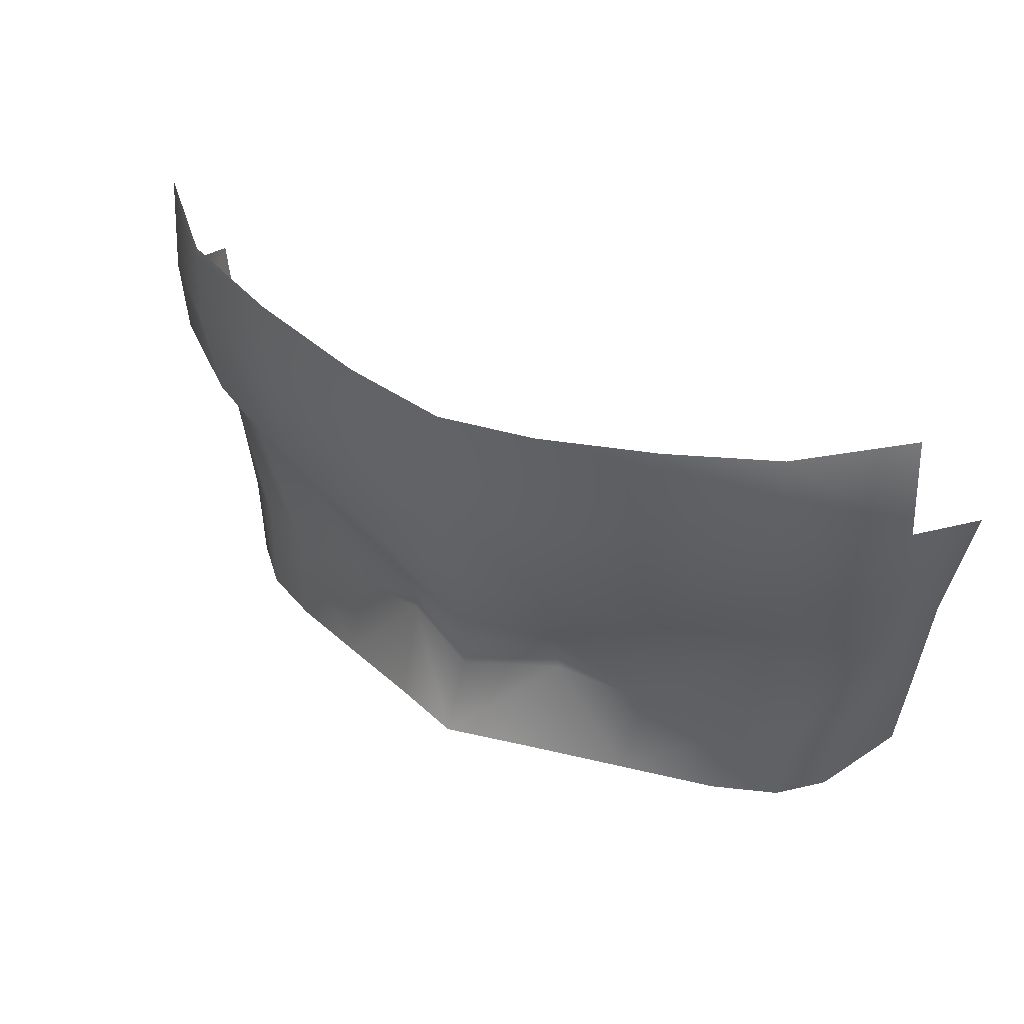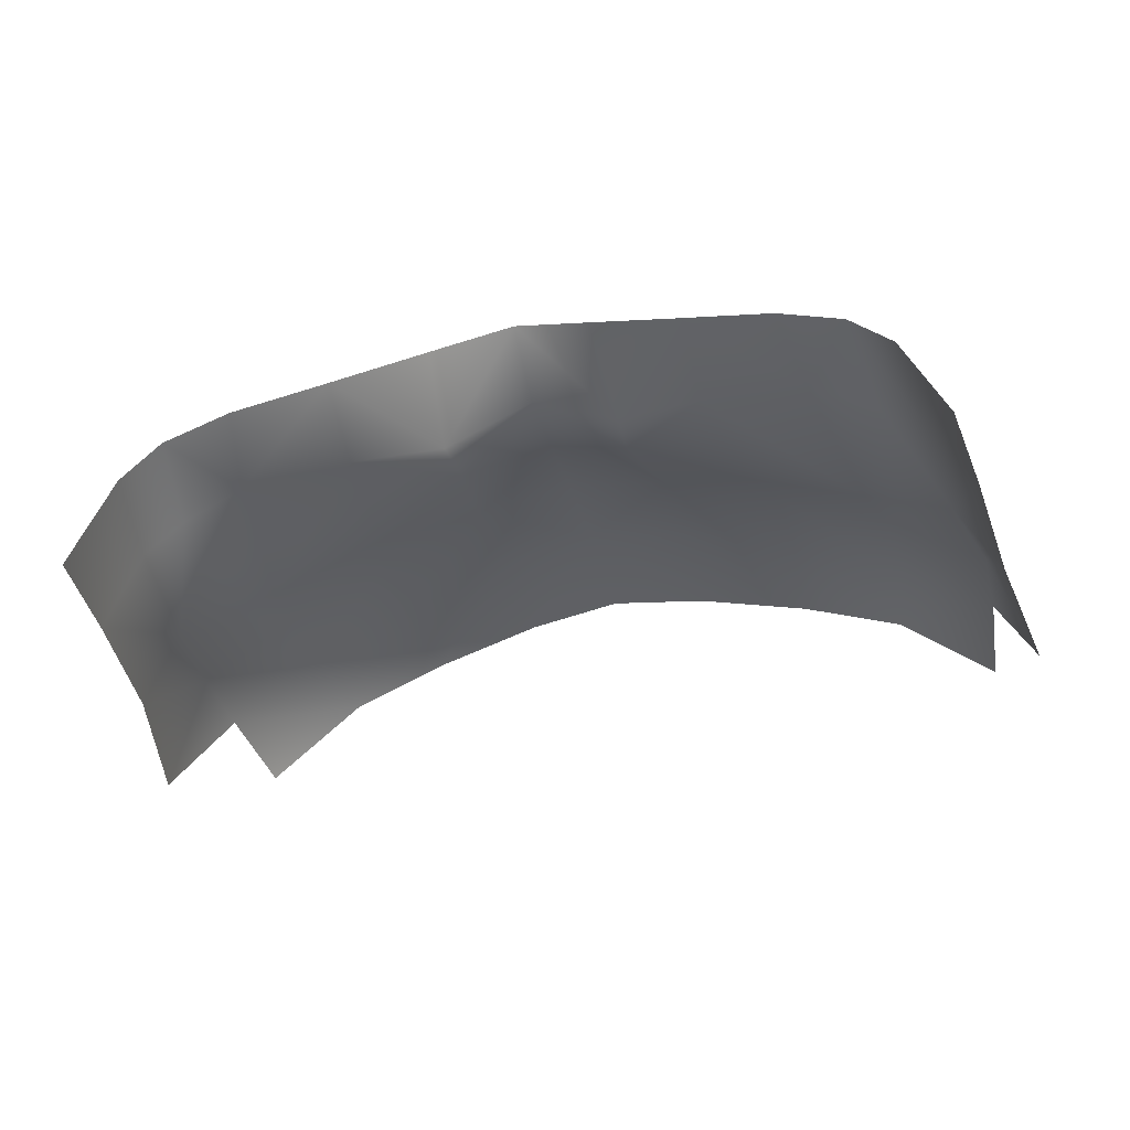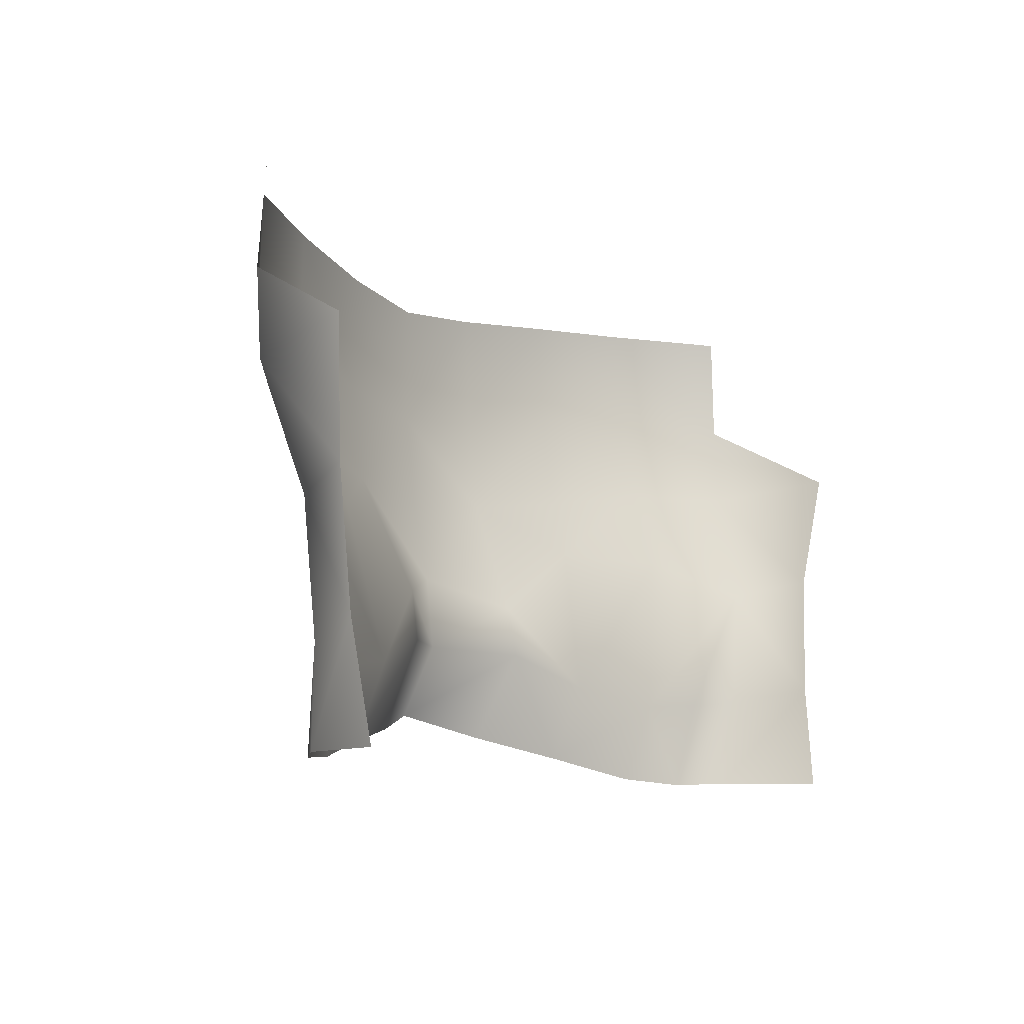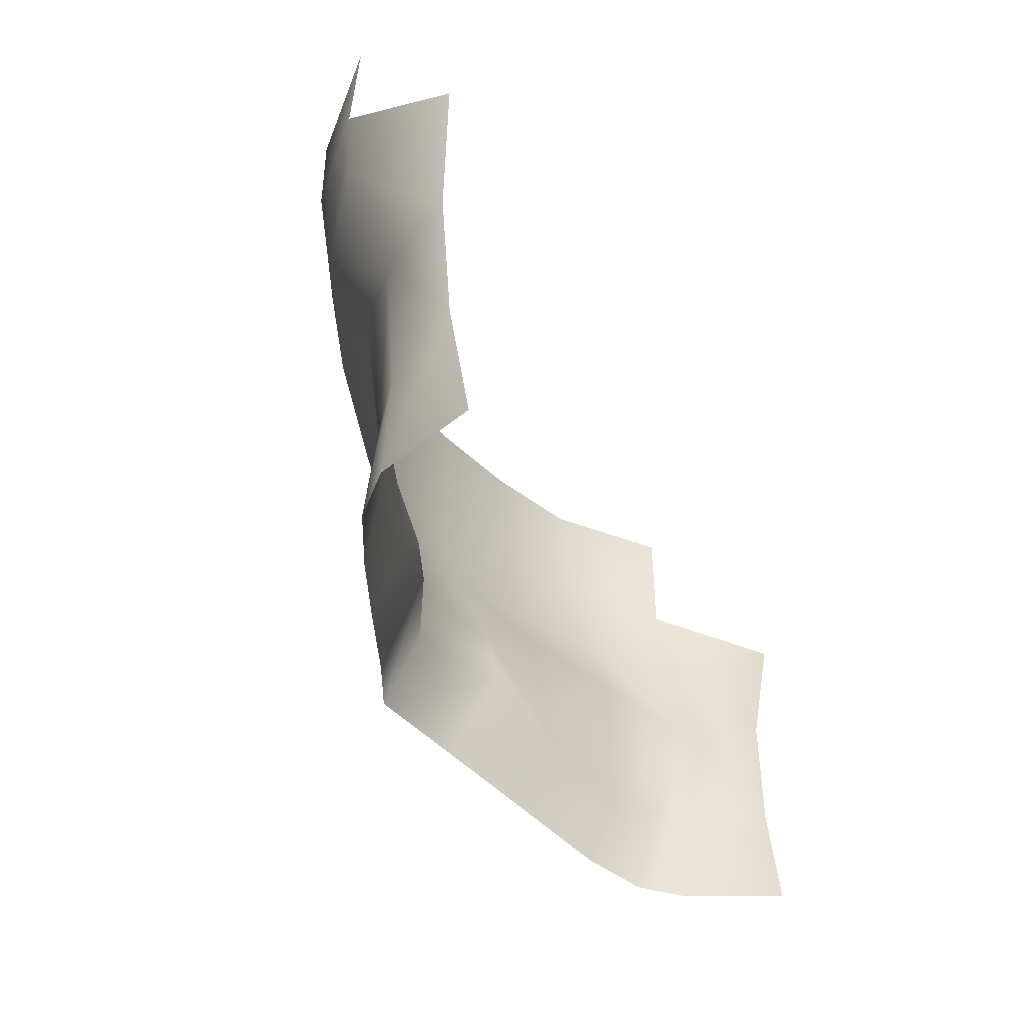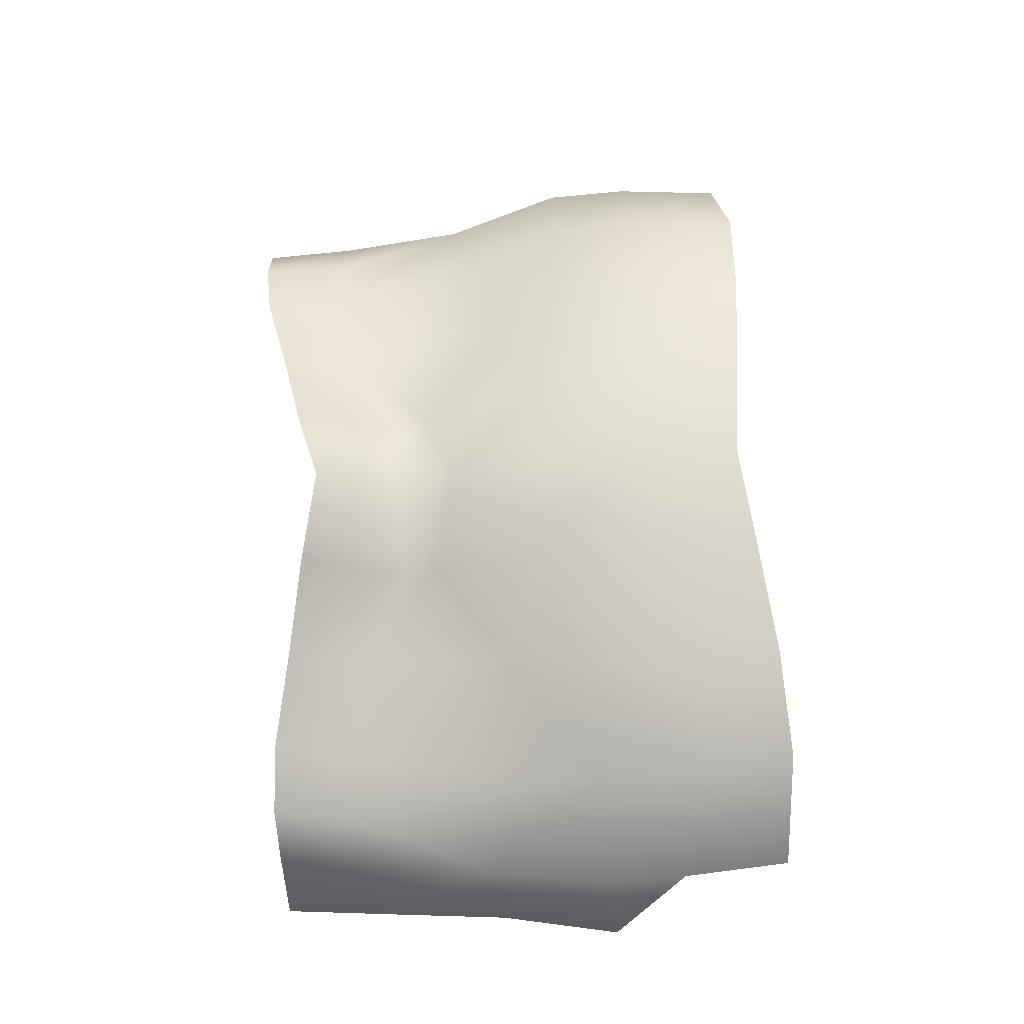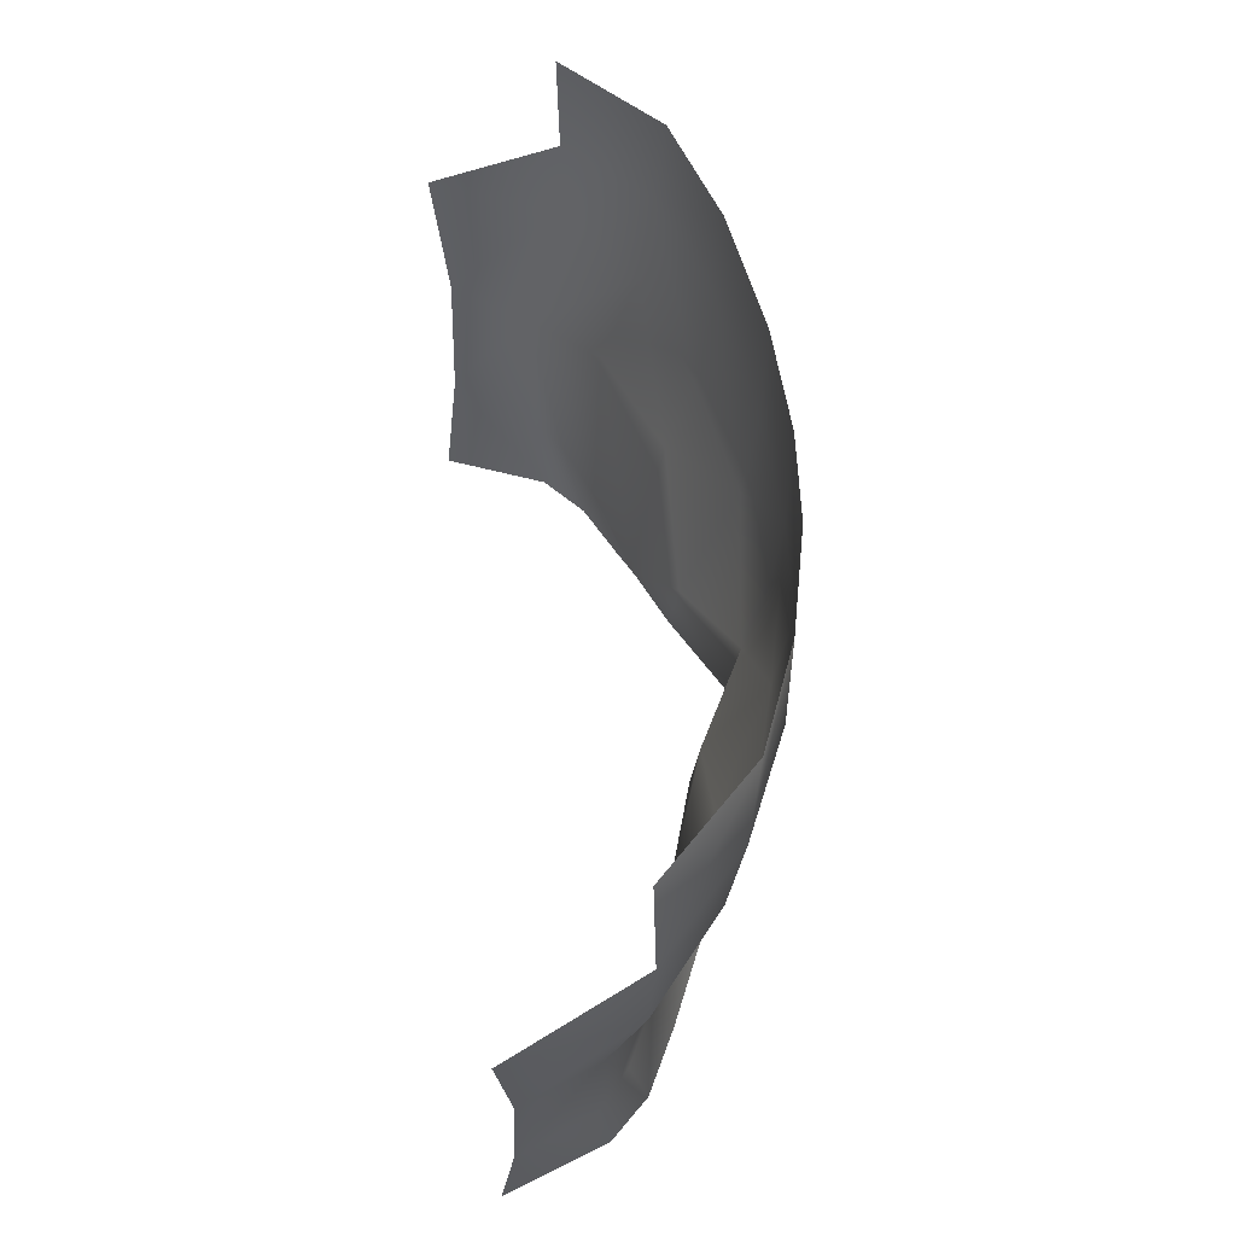
<metadata>
{"format":"obj","ext":"obj","renderer":"f3d","projection":"perspective","resolution":1024,"background":"white","views":[{"elev":43.9,"azim":29.5,"up":"+Y"},{"elev":-40.5,"azim":14.1,"up":"+Z"},{"elev":-10.3,"azim":124.6,"up":"+Y"},{"elev":-41.6,"azim":113.6,"up":"+Y"},{"elev":68.0,"azim":86.6,"up":"+Z"},{"elev":55.1,"azim":-95.5,"up":"+Y"}]}
</metadata>
<code>
g facial_eye_geo
v 0.09646 1.42 0.0785
v 0.09363 1.395 0.07539
v 0.08452 1.395 0.09787
v 0.08729 1.417 0.09511
v 0.07529 1.395 0.1066
v 0.09048 1.446 0.09581
v 0.09924 1.449 0.07945
v 0.07804 1.416 0.1022
v 0.0646 1.415 0.1082
v 0.06075 1.396 0.1135
v 0.04024 1.4 0.1223
v 0.07145 1.454 0.1107
v 0.09602 1.474 0.1035
v 0.1041 1.478 0.07631
v 0.09624 1.494 0.1047
v 0.0751 1.474 0.1194
v 0.04034 1.418 0.1142
v 0.04523 1.454 0.1219
v 0.0204 1.425 0.1204
v 0.01848 1.405 0.1312
v 1.47e-17 1.41 0.1398
v 0.0197 1.437 0.1225
v 0.02348 1.464 0.1349
v 0.04985 1.469 0.1285
v 0.07586 1.497 0.1225
v 3.501e-18 1.426 0.1312
v 0.07298 1.52 0.1242
v 0.09439 1.519 0.1041
v 0.04915 1.518 0.1328
v 0.05057 1.493 0.1324
v 0.02408 1.487 0.138
v -5.138e-20 1.484 0.1398
v 0.02277 1.515 0.1381
v 1.484e-18 1.512 0.1398
v -0.02277 1.515 0.1381
v 1.439e-17 1.443 0.1331
v -7.515e-19 1.462 0.1373
v -0.02348 1.464 0.1349
v -0.02408 1.487 0.138
v -0.04915 1.518 0.1328
v -0.0197 1.437 0.1225
v -0.05057 1.493 0.1324
v -0.07586 1.497 0.1225
v -0.07298 1.52 0.1242
v -0.04985 1.469 0.1285
v -0.09624 1.494 0.1047
v -0.09439 1.519 0.1041
v -0.04523 1.454 0.1219
v -0.0751 1.474 0.1194
v -0.0204 1.425 0.1204
v -0.01848 1.405 0.1312
v -0.04024 1.4 0.1223
v -0.04034 1.418 0.1142
v -0.07145 1.454 0.1107
v -0.09048 1.446 0.09581
v -0.09602 1.474 0.1035
v -0.1041 1.478 0.07631
v -0.09924 1.449 0.07945
v -0.09646 1.42 0.0785
v -0.0646 1.415 0.1082
v -0.06075 1.396 0.1135
v -0.07529 1.395 0.1066
v -0.07804 1.416 0.1022
v -0.08729 1.417 0.09511
v -0.08452 1.395 0.09787
v -0.09363 1.395 0.07539
g facial_eye_geo_0
f 3 2 1
f 4 3 1
f 5 3 4
f 6 4 1
f 1 7 6
f 8 5 4
f 6 8 4
f 8 9 5
f 9 10 5
f 11 10 9
f 12 9 8
f 8 6 12
f 7 13 6
f 14 13 7
f 14 15 13
f 16 6 13
f 16 12 6
f 16 13 15
f 17 11 9
f 17 9 12
f 18 12 16
f 18 17 12
f 11 17 19
f 20 11 19
f 21 20 19
f 19 17 22
f 22 17 18
f 23 22 18
f 16 24 18
f 23 18 24
f 25 16 15
f 24 16 25
f 26 21 19
f 19 22 26
f 25 15 27
f 15 28 27
f 25 27 29
f 30 24 25
f 30 25 29
f 23 24 30
f 31 30 29
f 31 23 30
f 31 32 23
f 33 31 29
f 31 33 32
f 33 34 32
f 34 35 32
f 36 22 23
f 22 36 26
f 32 37 23
f 23 37 36
f 37 32 38
f 37 38 36
f 35 39 32
f 32 39 38
f 39 35 40
f 36 41 26
f 41 36 38
f 42 39 40
f 38 39 42
f 43 42 40
f 44 43 40
f 45 38 42
f 45 42 43
f 46 43 44
f 47 46 44
f 48 38 45
f 48 41 38
f 49 45 43
f 49 43 46
f 45 49 48
f 41 50 26
f 21 26 50
f 51 21 50
f 52 51 50
f 53 50 41
f 53 41 48
f 53 52 50
f 53 48 54
f 54 48 49
f 54 49 55
f 56 49 46
f 55 49 56
f 46 57 56
f 56 57 58
f 56 58 55
f 58 59 55
f 52 53 60
f 60 53 54
f 55 60 54
f 61 52 60
f 61 60 62
f 60 55 63
f 60 63 62
f 63 55 64
f 62 63 64
f 64 55 59
f 65 62 64
f 65 64 59
f 66 65 59

</code>
